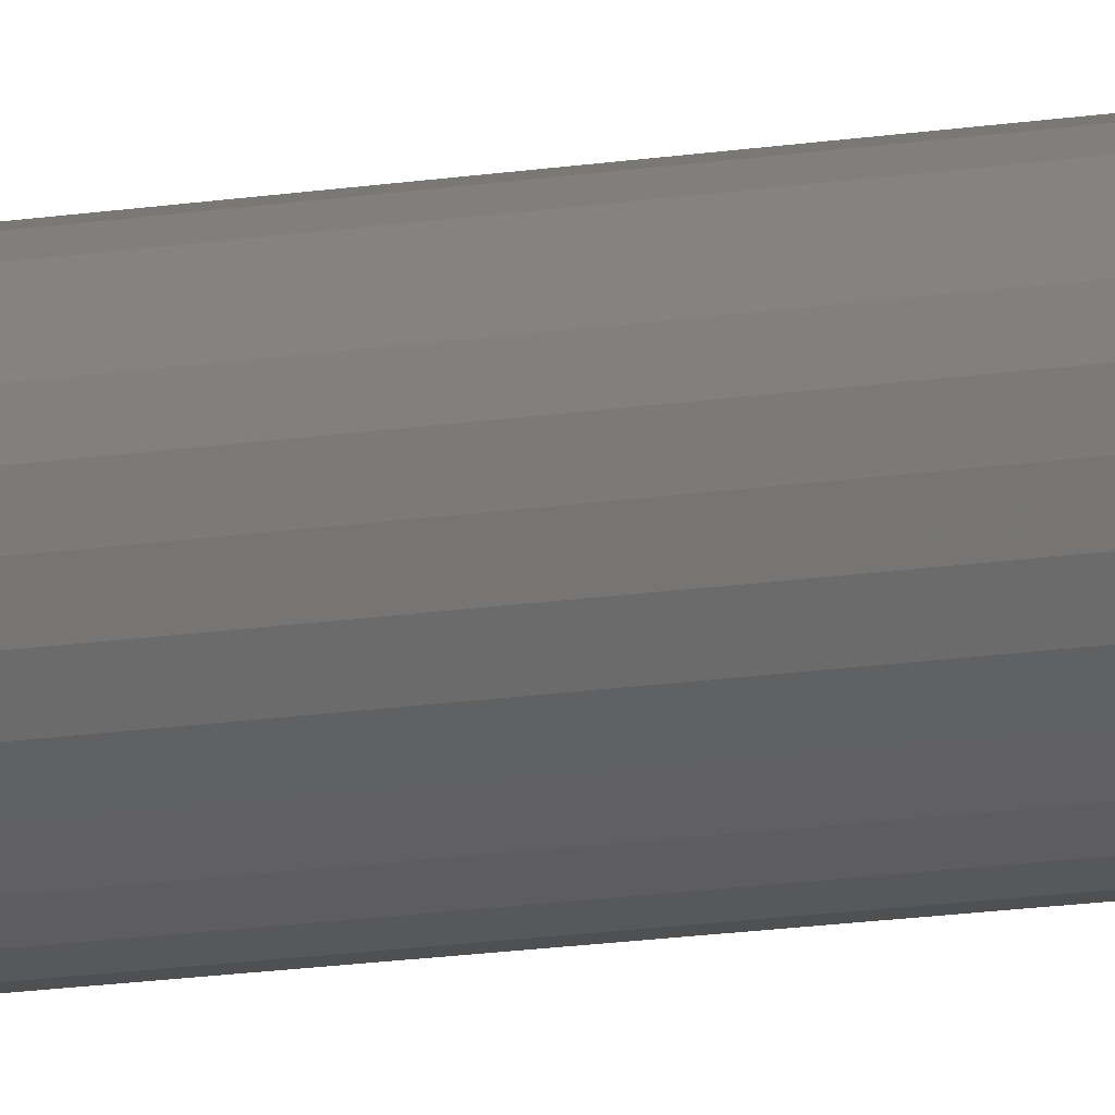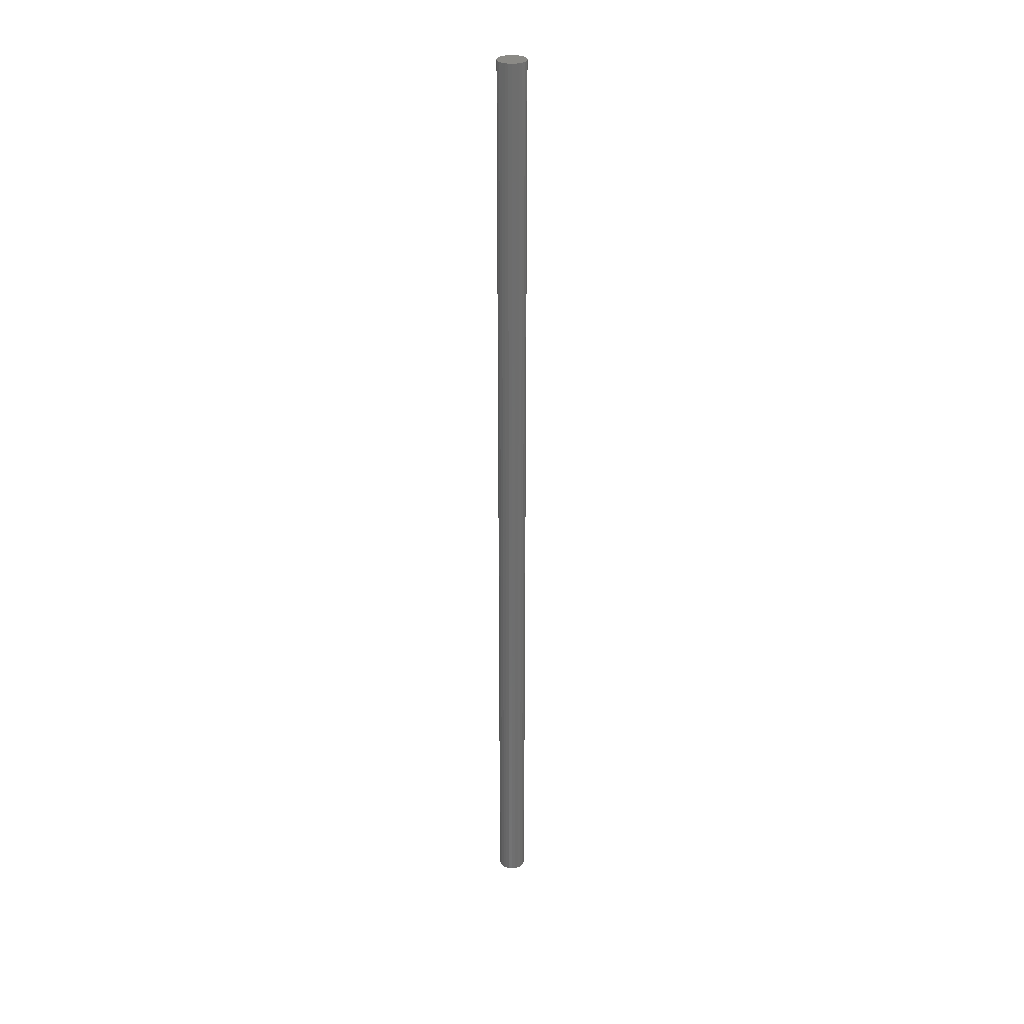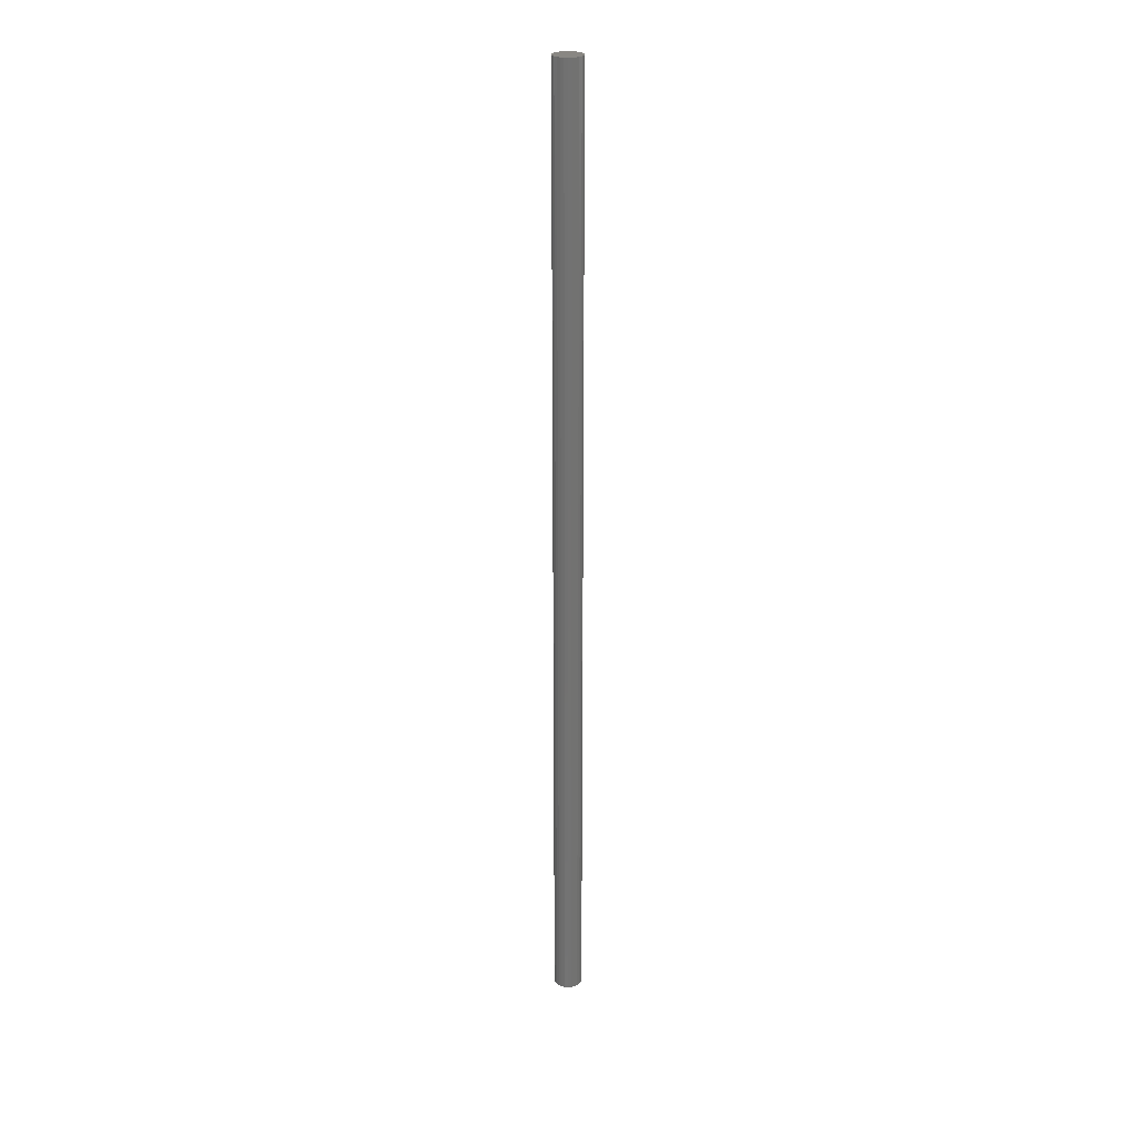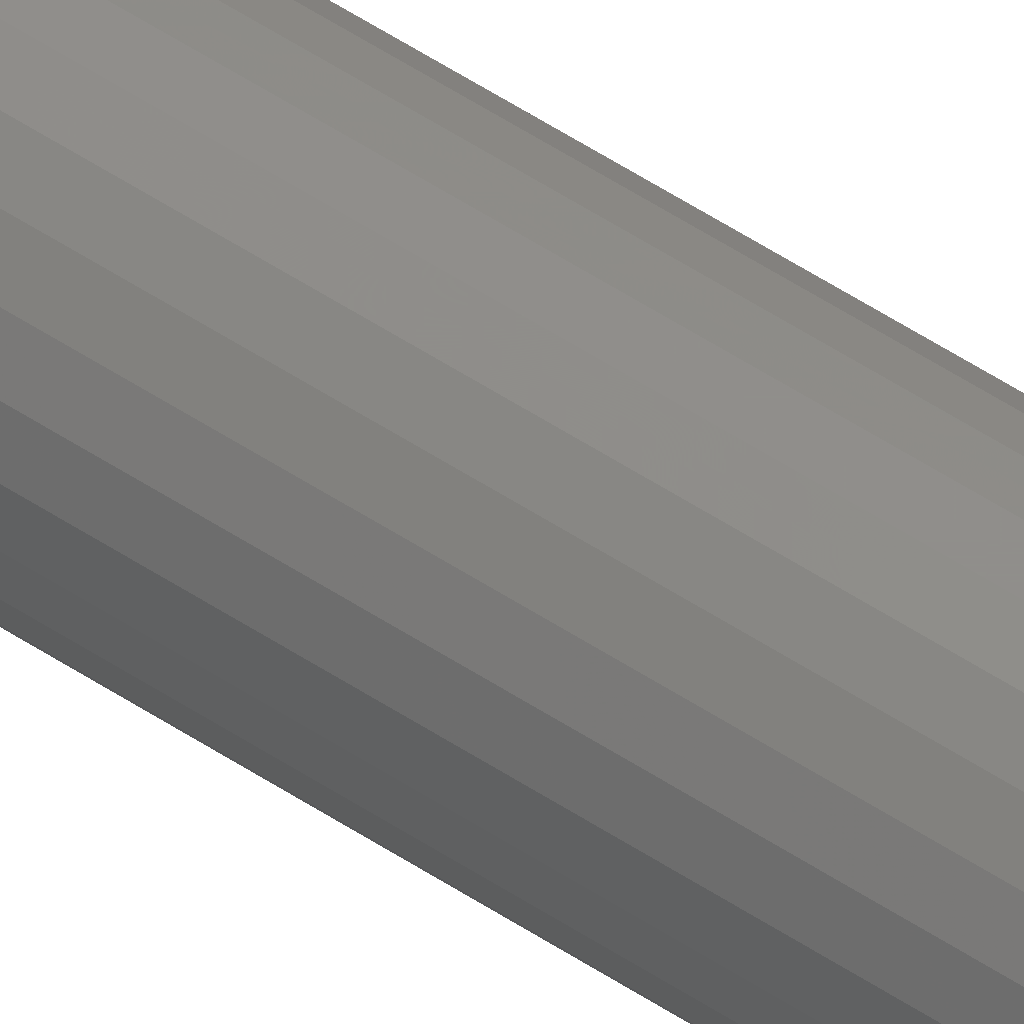
<metadata>
{"format":"stl","ext":"stl","renderer":"f3d","projection":"perspective","resolution":1024,"background":"white","views":[{"elev":-5.5,"azim":133.2,"up":"+Y"},{"elev":30.3,"azim":159.3,"up":"+Z"},{"elev":25.5,"azim":131.2,"up":"+Z"},{"elev":47.1,"azim":127.9,"up":"+Y"}]}
</metadata>
<code>
# stl→obj: 52 verts, 100 faces
v 0.004855 0.001197 0
v 0.005 0 0.335
v 0.005 0 0
v 0.004855 0.001197 0.335
v 0.004427 0.002324 0
v 0.004427 0.002324 0.335
v 0.003743 0.003316 0
v 0.003743 0.003316 0.335
v 0.00284 0.004115 0
v 0.00284 0.004115 0.335
v 0.001773 0.004675 0
v 0.001773 0.004675 0.335
v 0.0006027 0.004964 0
v 0.0006027 0.004964 0.335
v -0.0006027 0.004964 0
v -0.0006027 0.004964 0.335
v -0.001773 0.004675 0
v -0.001773 0.004675 0.335
v -0.00284 0.004115 0
v -0.00284 0.004115 0.335
v -0.003743 0.003316 0
v -0.003743 0.003316 0.335
v -0.004427 0.002324 0
v -0.004427 0.002324 0.335
v -0.004855 0.001197 0.335
v -0.004855 0.001197 0
v -0.005 5.053e-18 0
v -0.005 5.053e-18 0.335
v -0.004855 -0.001197 0.335
v -0.004855 -0.001197 0
v -0.004427 -0.002324 0
v -0.004427 -0.002324 0.335
v -0.003743 -0.003316 0
v -0.003743 -0.003316 0.335
v -0.00284 -0.004115 0
v -0.00284 -0.004115 0.335
v -0.001773 -0.004675 0
v -0.001773 -0.004675 0.335
v -0.0006027 -0.004964 0
v -0.0006027 -0.004964 0.335
v 0.0006027 -0.004964 0.335
v 0.0006027 -0.004964 0
v 0.001773 -0.004675 0
v 0.001773 -0.004675 0.335
v 0.00284 -0.004115 0
v 0.00284 -0.004115 0.335
v 0.003743 -0.003316 0
v 0.003743 -0.003316 0.335
v 0.004427 -0.002324 0
v 0.004427 -0.002324 0.335
v 0.004855 -0.001197 0
v 0.004855 -0.001197 0.335
f 1 2 3
f 1 4 2
f 5 6 4
f 5 4 1
f 7 8 6
f 7 6 5
f 9 10 8
f 9 8 7
f 11 12 10
f 11 10 9
f 13 14 12
f 13 12 11
f 15 16 14
f 15 14 13
f 17 18 16
f 17 16 15
f 19 20 18
f 19 18 17
f 21 22 20
f 21 20 19
f 23 24 22
f 23 25 24
f 23 22 21
f 26 25 23
f 27 25 26
f 27 28 25
f 27 29 28
f 30 29 27
f 31 32 29
f 31 29 30
f 33 34 32
f 33 32 31
f 35 36 34
f 35 34 33
f 37 38 36
f 37 36 35
f 39 40 38
f 39 41 40
f 39 38 37
f 42 41 39
f 43 44 41
f 43 41 42
f 45 46 44
f 45 44 43
f 47 48 46
f 47 46 45
f 49 50 48
f 49 48 47
f 51 52 50
f 51 50 49
f 3 2 52
f 3 52 51
f 7 1 3
f 7 5 1
f 7 11 9
f 7 13 11
f 7 15 13
f 7 17 15
f 7 19 17
f 7 21 19
f 7 23 21
f 7 26 23
f 7 27 26
f 7 30 27
f 7 31 30
f 7 33 31
f 7 35 33
f 7 37 35
f 7 39 37
f 7 42 39
f 7 43 42
f 7 45 43
f 7 47 45
f 7 49 47
f 7 51 49
f 7 3 51
f 8 2 4
f 8 4 6
f 8 10 12
f 8 12 14
f 8 14 16
f 8 16 18
f 8 18 20
f 8 20 22
f 8 22 24
f 8 24 25
f 8 25 28
f 8 28 29
f 8 29 32
f 8 32 34
f 8 34 36
f 8 36 38
f 8 38 40
f 8 40 41
f 8 41 44
f 8 44 46
f 8 46 48
f 8 48 50
f 8 50 52
f 8 52 2

</code>
